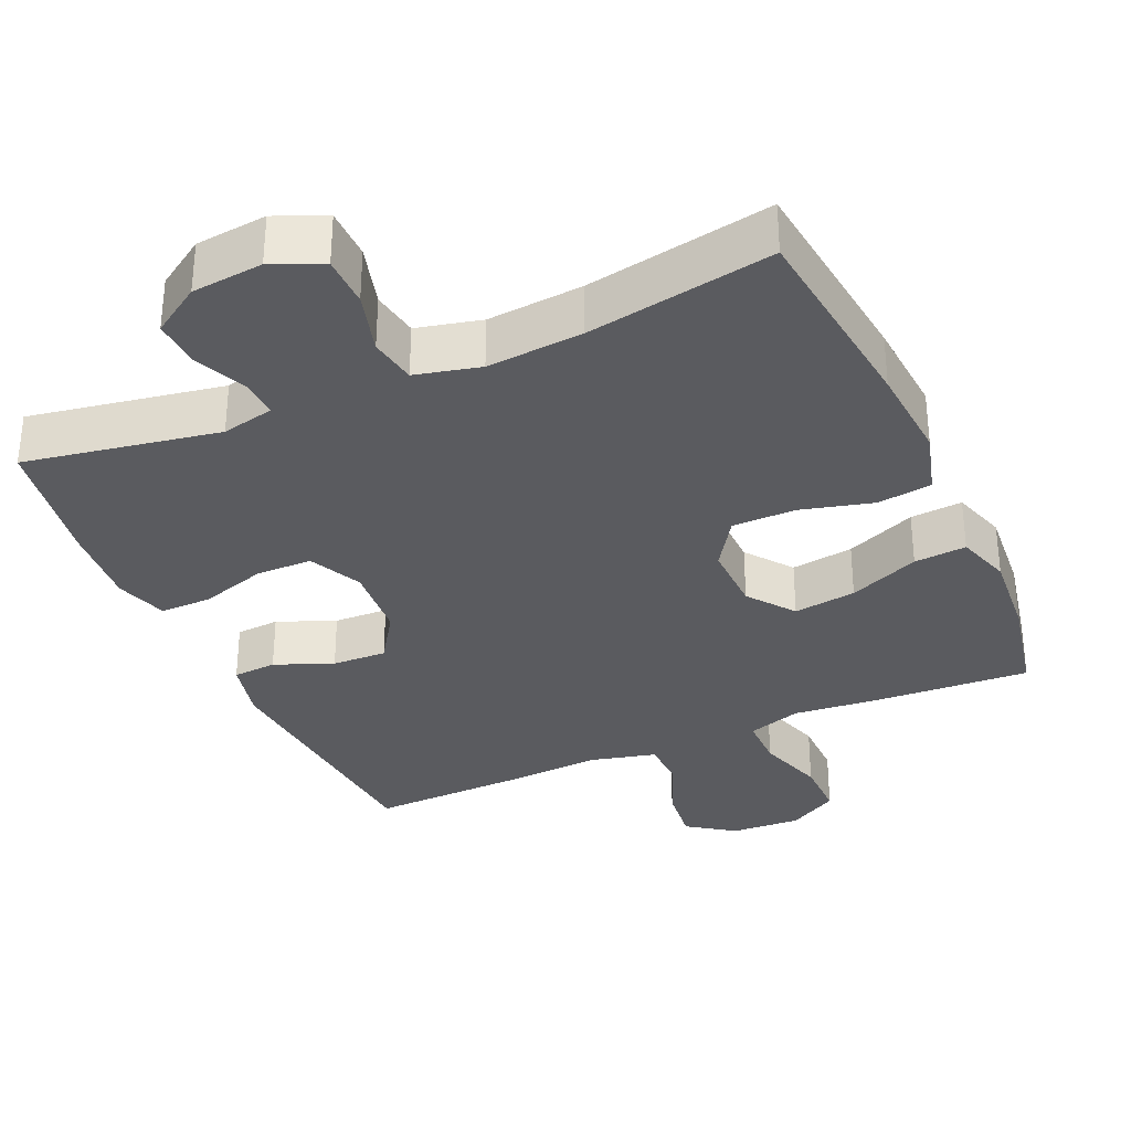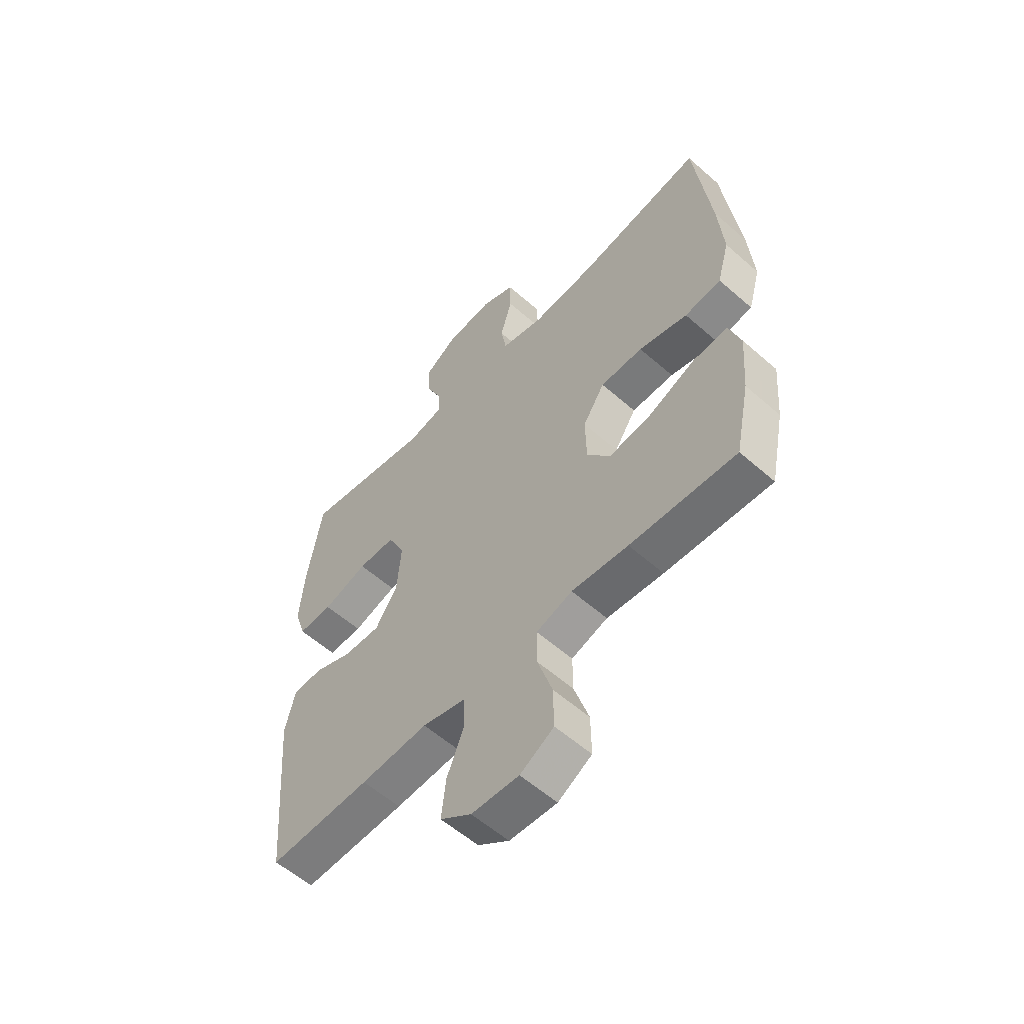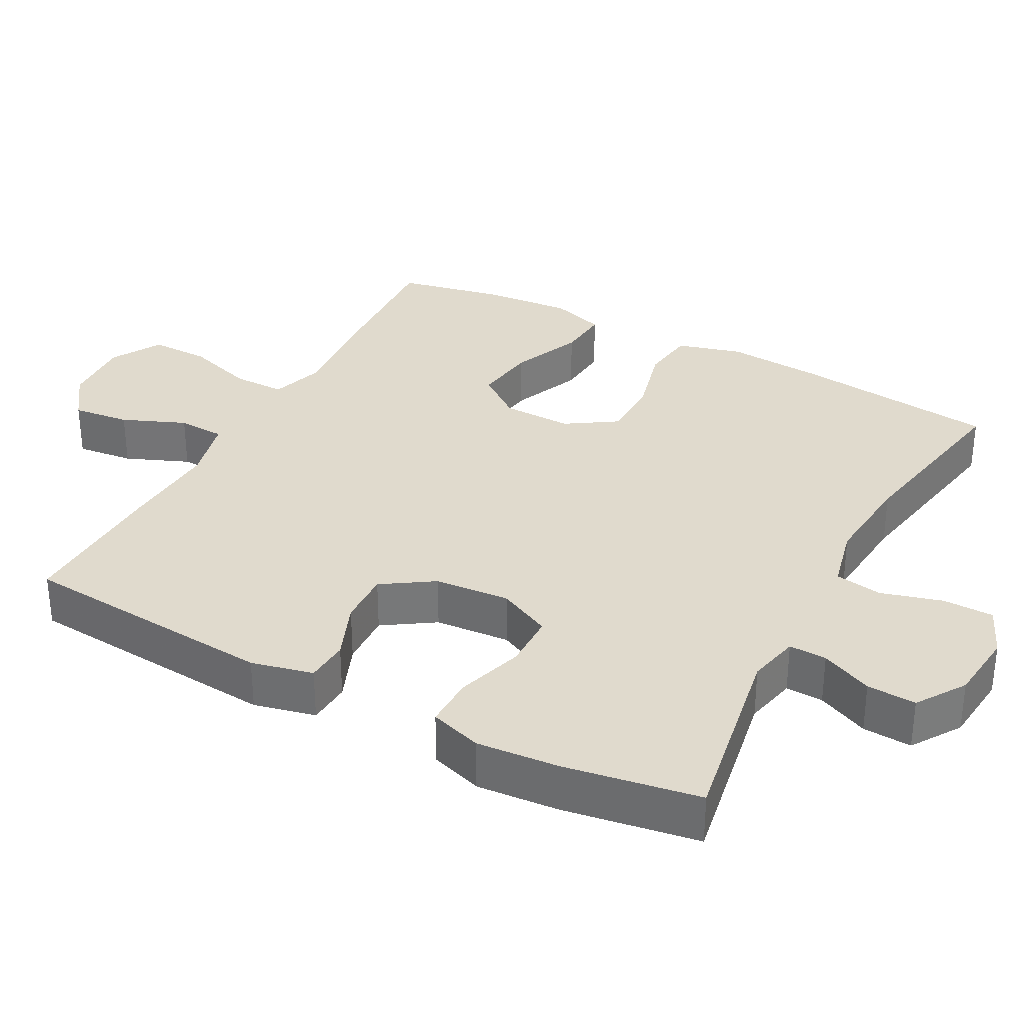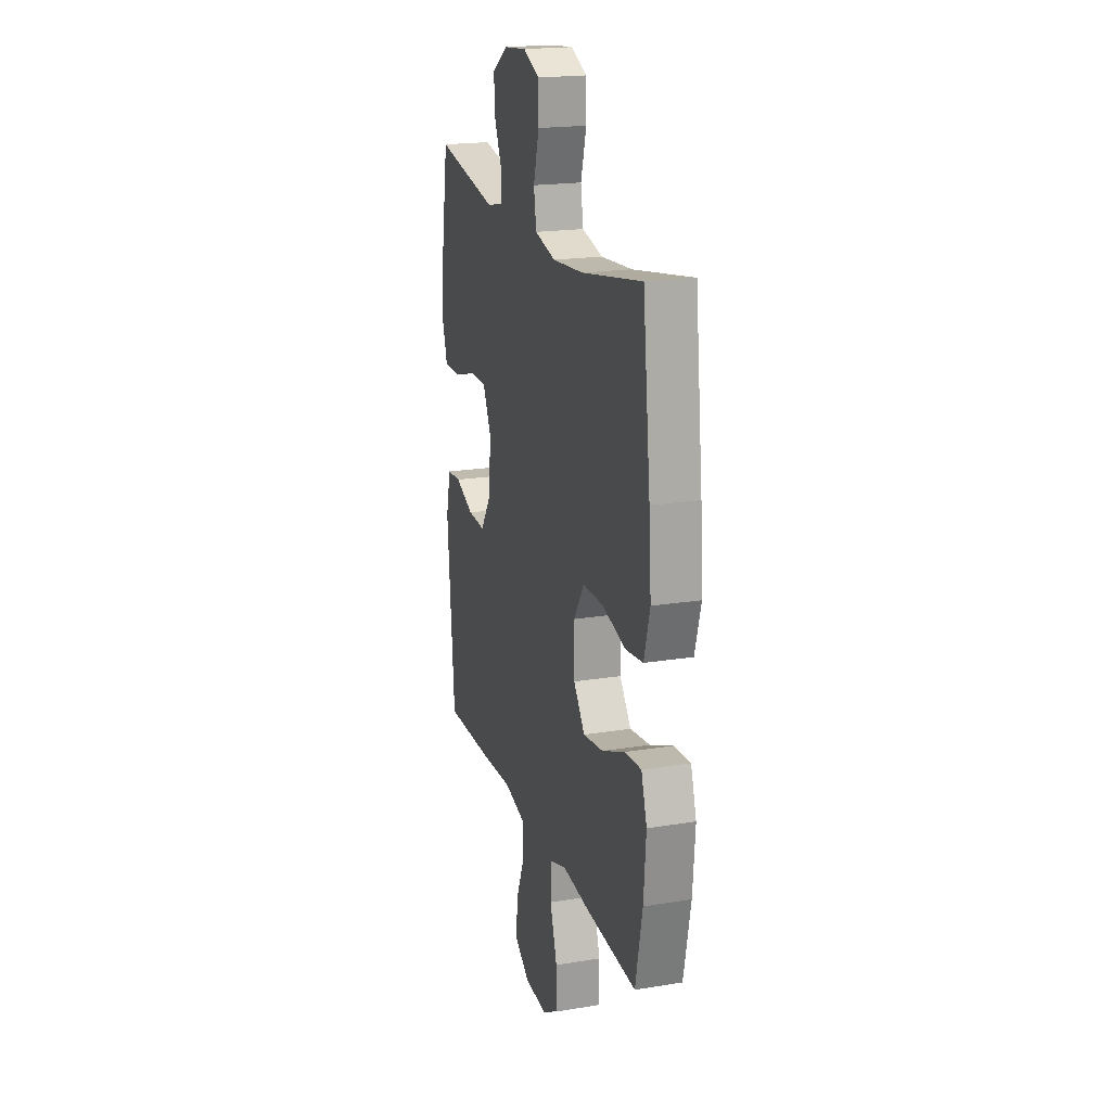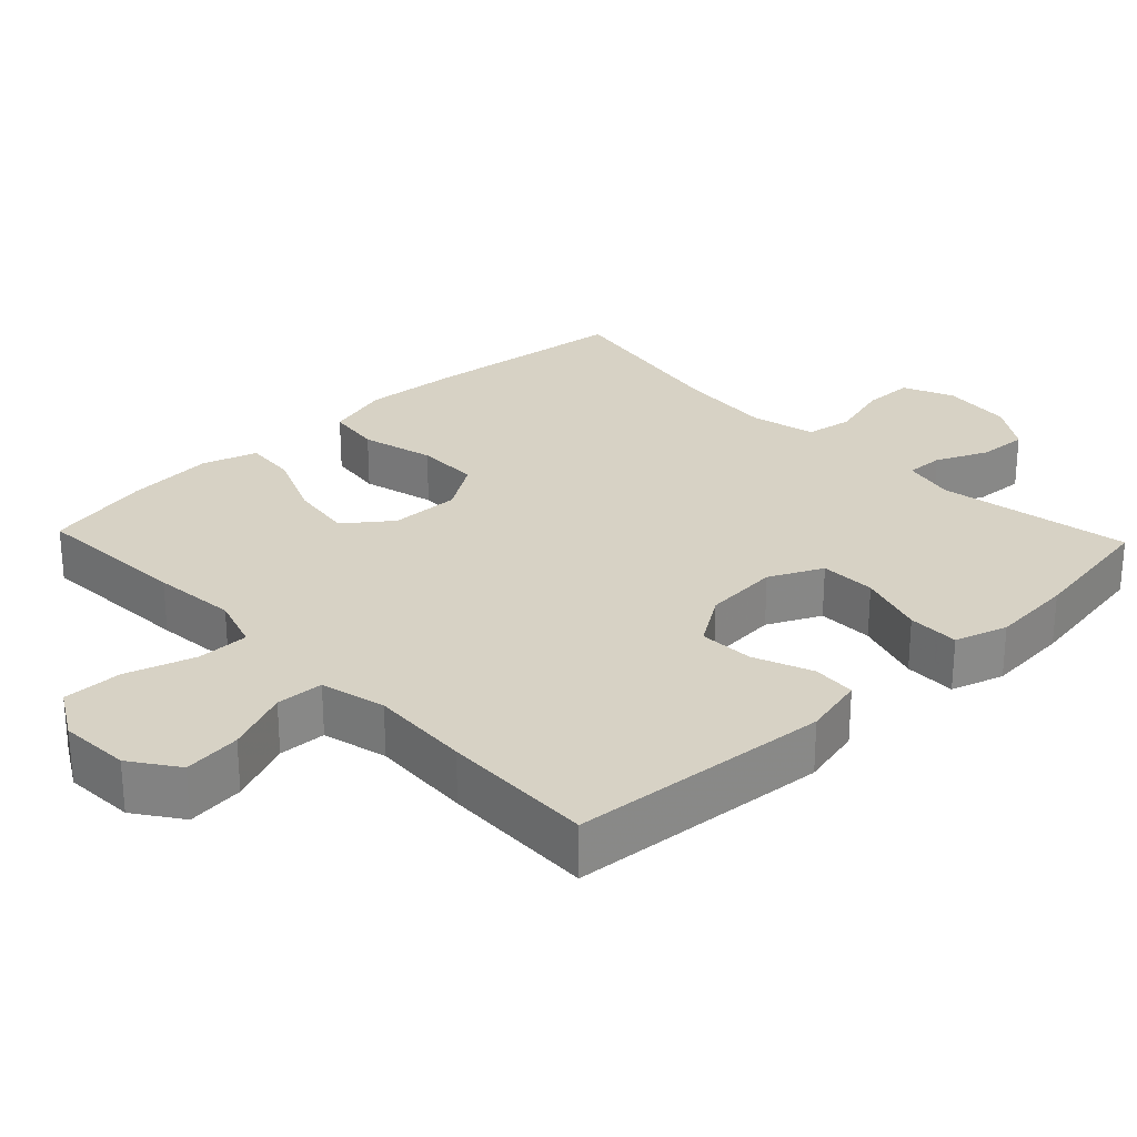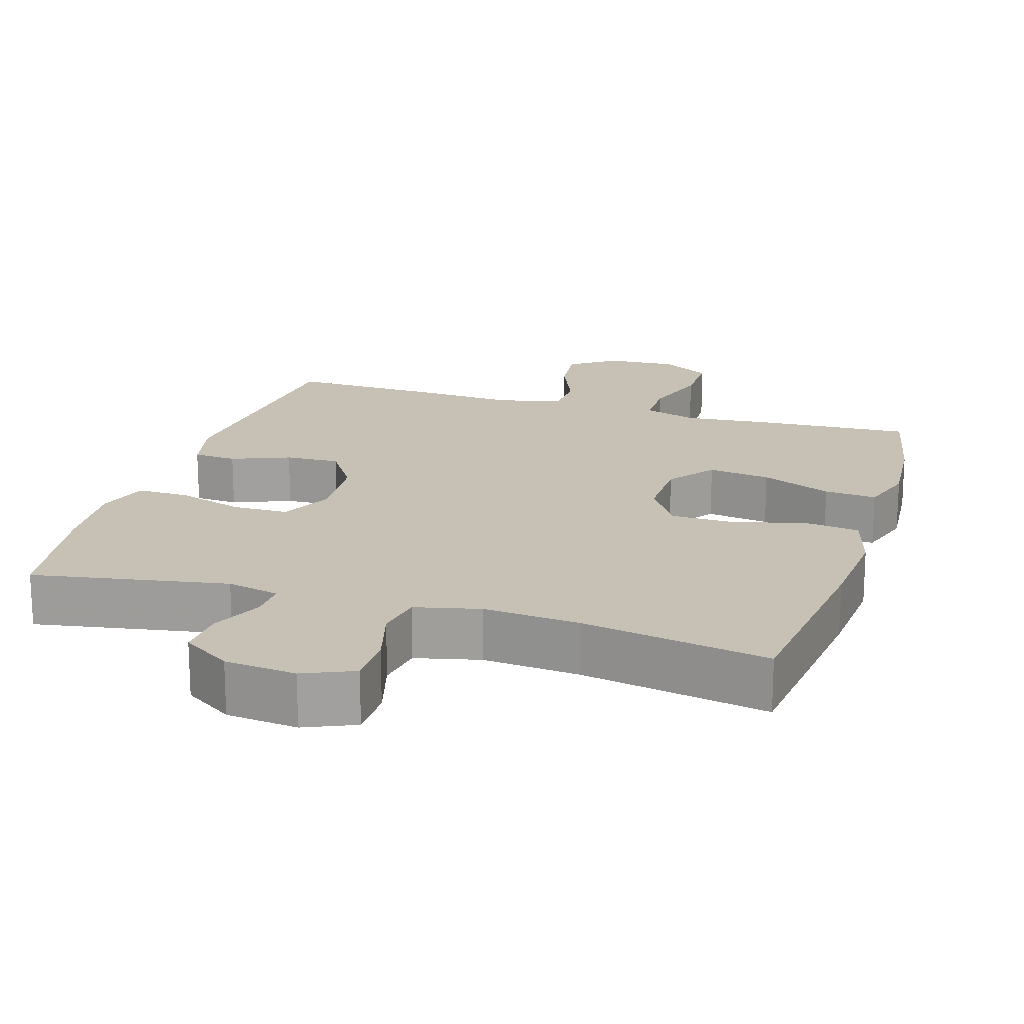
<metadata>
{"format":"obj","ext":"obj","renderer":"f3d","projection":"perspective","resolution":1024,"background":"white","views":[{"elev":-32.9,"azim":23.9,"up":"+Y"},{"elev":-57.5,"azim":47.6,"up":"+Z"},{"elev":33.0,"azim":-61.9,"up":"+Y"},{"elev":19.9,"azim":73.3,"up":"+Z"},{"elev":27.2,"azim":-133.6,"up":"+Y"},{"elev":18.6,"azim":17.2,"up":"+Y"}]}
</metadata>
<code>
v 0.5 0.07 -0.5
v 0.283 0.07 -0.488
v 0.167 0.07 -0.477
v 0.093 0.07 -0.501
v 0.093 0.07 -0.573
v 0.123 0.07 -0.667
v 0.124 0.07 -0.749
v 0.055 0.07 -0.789
v -0.042 0.07 -0.784
v -0.106 0.07 -0.739
v -0.097 0.07 -0.66
v -0.061 0.07 -0.573
v -0.064 0.07 -0.508
v -0.153 0.07 -0.486
v -0.291 0.07 -0.494
v -0.5 0.07 -0.5
v -0.53 0.07 -0.144
v -0.51 0.07 -0.059
v -0.45 0.07 -0.055
v -0.37 0.07 -0.087
v -0.295 0.07 -0.09
v -0.249 0.07 -0.02
v -0.241 0.07 0.084
v -0.276 0.07 0.157
v -0.353 0.07 0.158
v -0.445 0.07 0.129
v -0.516 0.07 0.128
v -0.539 0.07 0.2
v -0.53 0.07 0.314
v -0.5 0.07 0.5
v -0.233 0.07 0.453
v -0.161 0.07 0.469
v -0.163 0.07 0.521
v -0.195 0.07 0.592
v -0.199 0.07 0.66
v -0.132 0.07 0.704
v -0.034 0.07 0.714
v 0.035 0.07 0.684
v 0.036 0.07 0.614
v 0.012 0.07 0.529
v 0.023 0.07 0.464
v 0.112 0.07 0.443
v 0.244 0.07 0.454
v 0.5 0.07 0.5
v 0.533 0.07 0.218
v 0.543 0.07 0.085
v 0.518 0.07 -0.004
v 0.443 0.07 -0.014
v 0.343 0.07 0.012
v 0.256 0.07 0.011
v 0.211 0.07 -0.058
v 0.213 0.07 -0.154
v 0.261 0.07 -0.217
v 0.347 0.07 -0.205
v 0.444 0.07 -0.164
v 0.516 0.07 -0.158
v 0.54 0.07 -0.233
v 0.53 0.07 -0.355
v 0.5 0 -0.5
v 0.283 0 -0.488
v 0.167 0 -0.477
v 0.093 0 -0.501
v 0.093 0 -0.573
v 0.123 0 -0.667
v 0.124 0 -0.749
v 0.055 0 -0.789
v -0.042 0 -0.784
v -0.106 0 -0.739
v -0.097 0 -0.66
v -0.061 0 -0.573
v -0.064 0 -0.508
v -0.153 0 -0.486
v -0.291 0 -0.494
v -0.5 0 -0.5
v -0.53 0 -0.144
v -0.51 0 -0.059
v -0.45 0 -0.055
v -0.37 0 -0.087
v -0.295 0 -0.09
v -0.249 0 -0.02
v -0.241 0 0.084
v -0.276 0 0.157
v -0.353 0 0.158
v -0.445 0 0.129
v -0.516 0 0.128
v -0.539 0 0.2
v -0.53 0 0.314
v -0.5 0 0.5
v -0.233 0 0.453
v -0.161 0 0.469
v -0.163 0 0.521
v -0.195 0 0.592
v -0.199 0 0.66
v -0.132 0 0.704
v -0.034 0 0.714
v 0.035 0 0.684
v 0.036 0 0.614
v 0.012 0 0.529
v 0.023 0 0.464
v 0.112 0 0.443
v 0.244 0 0.454
v 0.5 0 0.5
v 0.533 0 0.218
v 0.543 0 0.085
v 0.518 0 -0.004
v 0.443 0 -0.014
v 0.343 0 0.012
v 0.256 0 0.011
v 0.211 0 -0.058
v 0.213 0 -0.154
v 0.261 0 -0.217
v 0.347 0 -0.205
v 0.444 0 -0.164
v 0.516 0 -0.158
v 0.54 0 -0.233
v 0.53 0 -0.355
f 1 2 3
f 58 1 3
f 57 58 3
f 56 57 3
f 55 56 3
f 54 55 3
f 53 54 3 4
f 52 53 4
f 51 52 4
f 47 48 49
f 46 47 49
f 45 46 49
f 44 45 49
f 43 44 49
f 42 43 49 50
f 41 42 50 51
f 38 39 40
f 37 38 40
f 36 37 40
f 35 36 40
f 34 35 40
f 33 34 40
f 32 33 40 41
f 41 51 4
f 32 41 4
f 31 32 4
f 29 30 31
f 28 29 31
f 27 28 31
f 26 27 31
f 25 26 31
f 18 19 20
f 17 18 20
f 16 17 20
f 15 16 20
f 14 15 20
f 13 14 20 21
f 10 11 12
f 9 10 12
f 8 9 12
f 7 8 12
f 6 7 12
f 5 6 12
f 5 12 13
f 13 21 22
f 5 13 22
f 4 5 22
f 24 25 31
f 23 24 31 4
f 4 22 23
f 61 60 59
f 61 59 116
f 61 116 115
f 61 115 114
f 61 114 113
f 61 113 112
f 62 61 112 111
f 62 111 110
f 62 110 109
f 107 106 105
f 107 105 104
f 107 104 103
f 107 103 102
f 107 102 101
f 108 107 101 100
f 109 108 100 99
f 98 97 96
f 98 96 95
f 98 95 94
f 98 94 93
f 98 93 92
f 98 92 91
f 99 98 91 90
f 62 109 99
f 62 99 90
f 62 90 89
f 89 88 87
f 89 87 86
f 89 86 85
f 89 85 84
f 89 84 83
f 78 77 76
f 78 76 75
f 78 75 74
f 78 74 73
f 78 73 72
f 79 78 72 71
f 70 69 68
f 70 68 67
f 70 67 66
f 70 66 65
f 70 65 64
f 70 64 63
f 71 70 63
f 80 79 71
f 80 71 63
f 80 63 62
f 89 83 82
f 62 89 82 81
f 81 80 62
f 1 59 60 2
f 2 60 61 3
f 3 61 62 4
f 4 62 63 5
f 5 63 64 6
f 6 64 65 7
f 7 65 66 8
f 8 66 67 9
f 9 67 68 10
f 10 68 69 11
f 11 69 70 12
f 12 70 71 13
f 13 71 72 14
f 14 72 73 15
f 15 73 74 16
f 16 74 75 17
f 17 75 76 18
f 18 76 77 19
f 19 77 78 20
f 20 78 79 21
f 21 79 80 22
f 22 80 81 23
f 23 81 82 24
f 24 82 83 25
f 25 83 84 26
f 26 84 85 27
f 27 85 86 28
f 28 86 87 29
f 29 87 88 30
f 30 88 89 31
f 31 89 90 32
f 32 90 91 33
f 33 91 92 34
f 34 92 93 35
f 35 93 94 36
f 36 94 95 37
f 37 95 96 38
f 38 96 97 39
f 39 97 98 40
f 40 98 99 41
f 41 99 100 42
f 42 100 101 43
f 43 101 102 44
f 44 102 103 45
f 45 103 104 46
f 46 104 105 47
f 47 105 106 48
f 48 106 107 49
f 49 107 108 50
f 50 108 109 51
f 51 109 110 52
f 52 110 111 53
f 53 111 112 54
f 54 112 113 55
f 55 113 114 56
f 56 114 115 57
f 57 115 116 58
f 58 116 59 1

</code>
